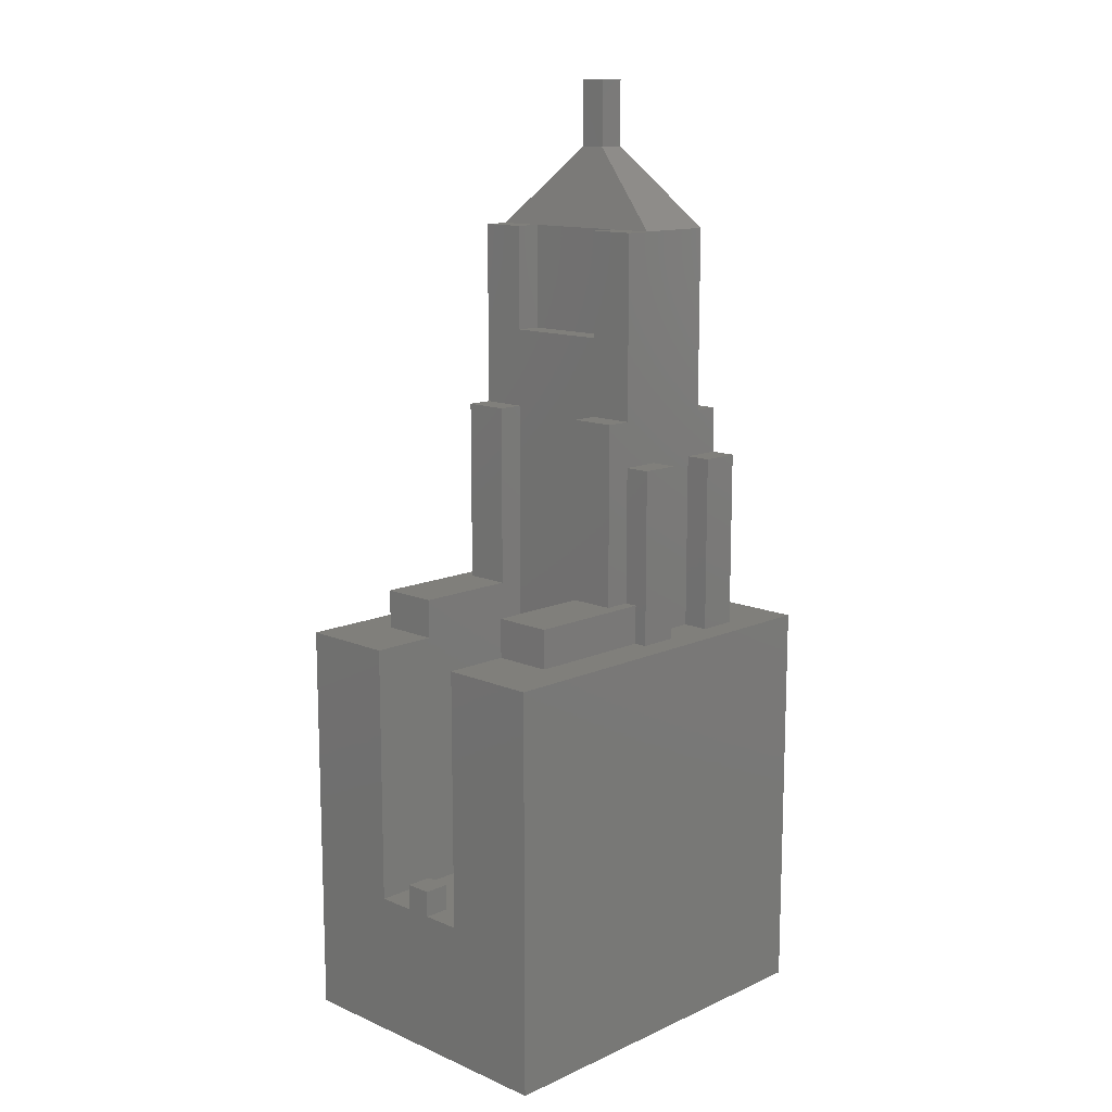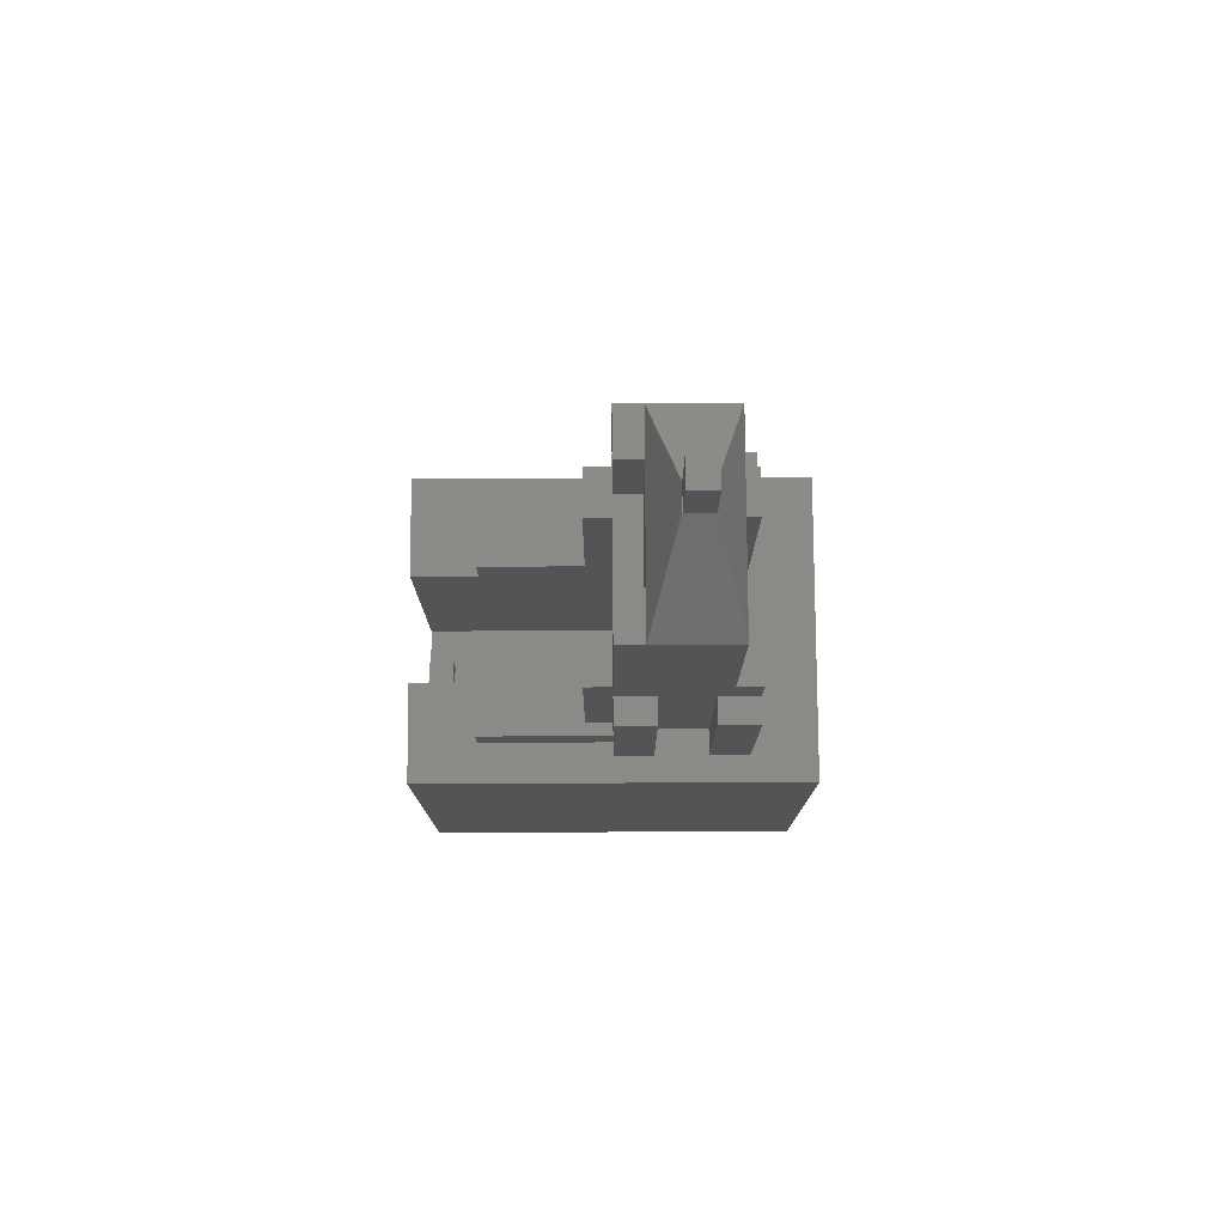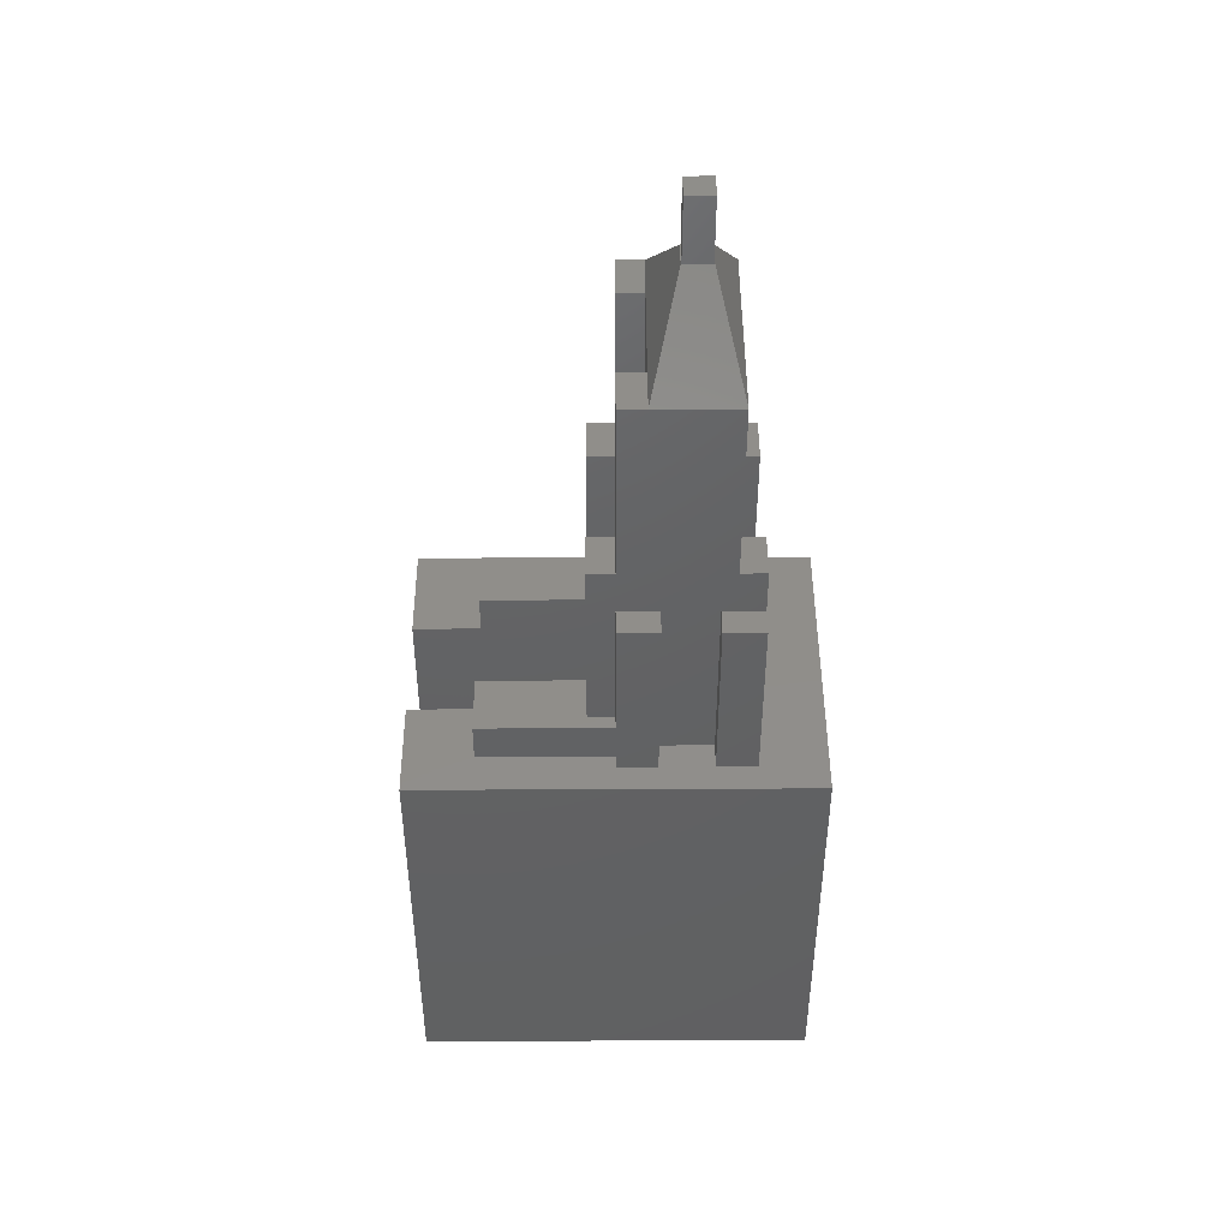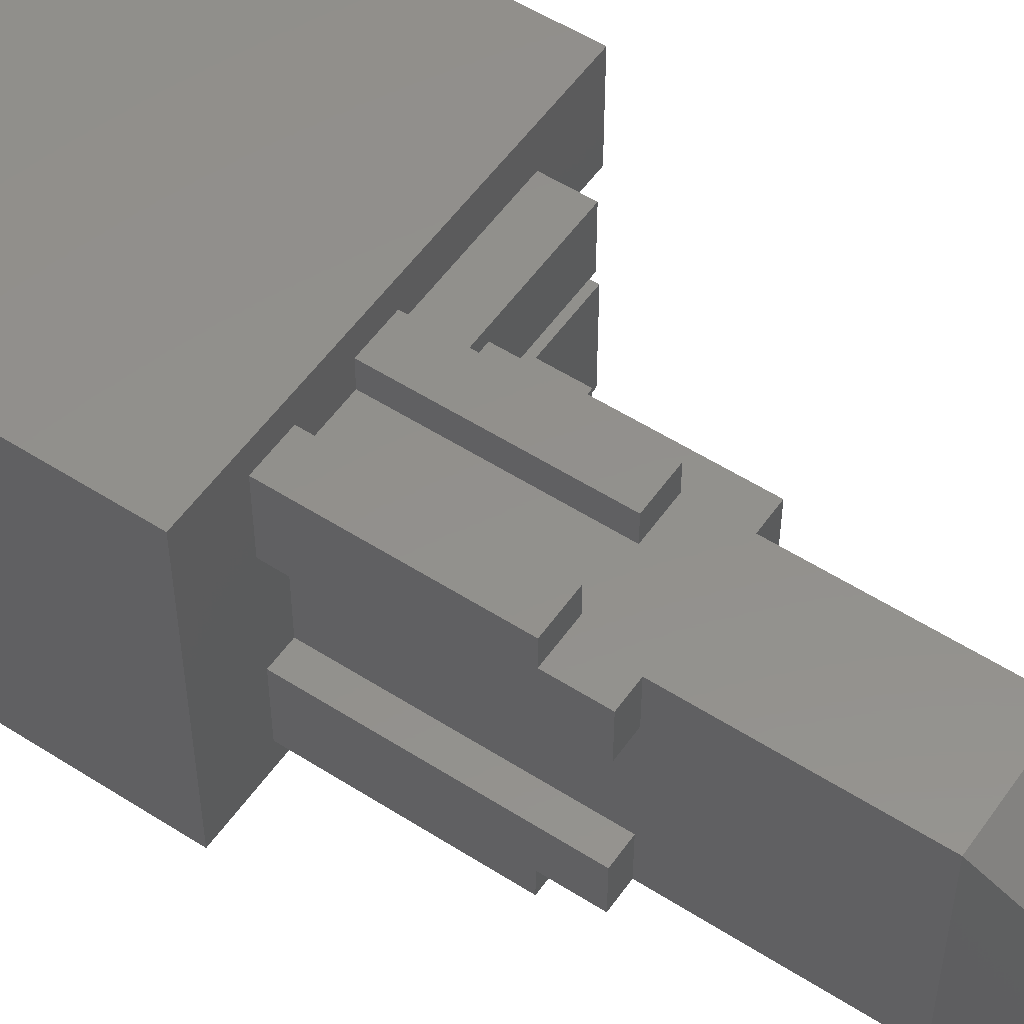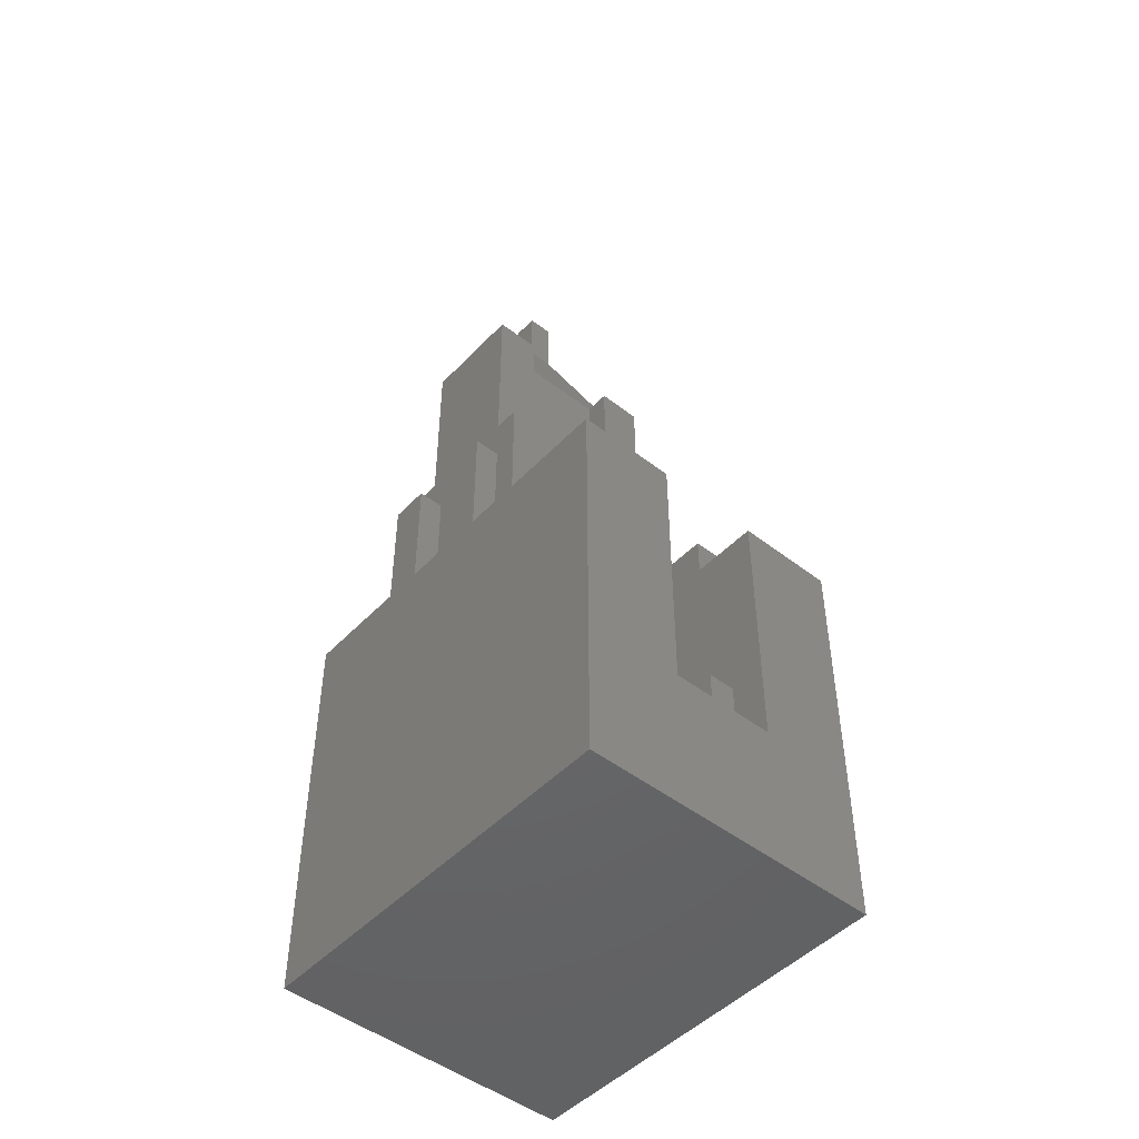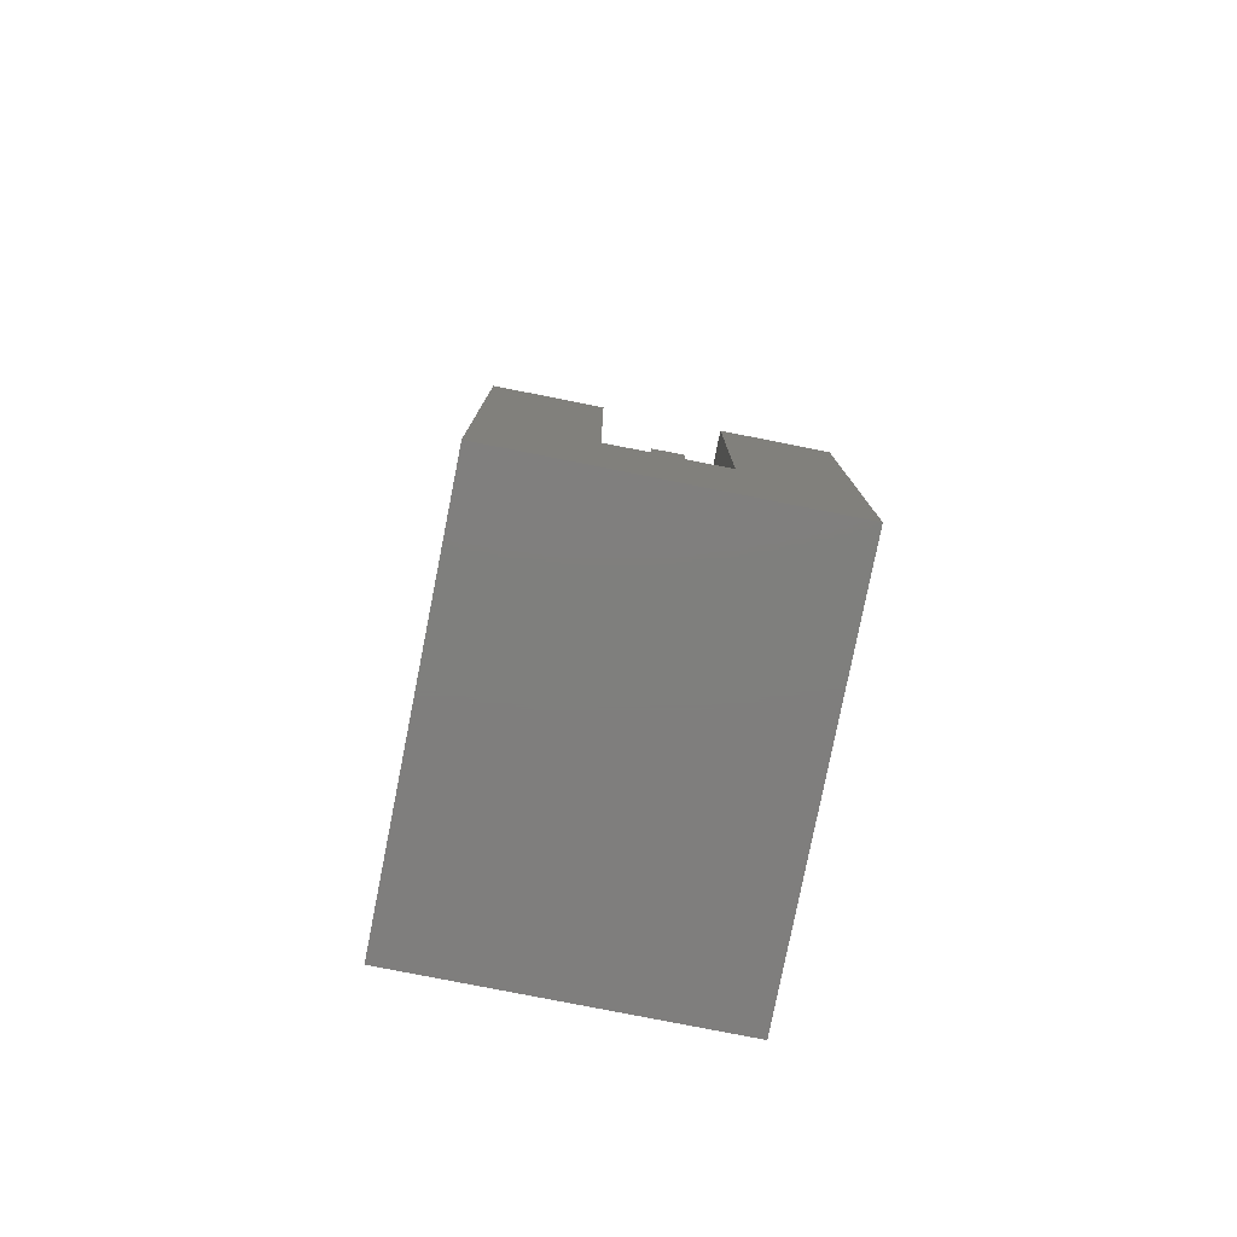
<metadata>
{"format":"stl","ext":"stl","renderer":"f3d","projection":"perspective","resolution":1024,"background":"white","views":[{"elev":13.0,"azim":134.4,"up":"+Z"},{"elev":77.8,"azim":179.7,"up":"+Z"},{"elev":45.7,"azim":179.7,"up":"+Z"},{"elev":54.0,"azim":-55.7,"up":"+Y"},{"elev":-48.1,"azim":49.0,"up":"+Z"},{"elev":-78.8,"azim":78.8,"up":"+Z"}]}
</metadata>
<code>
# stl→obj: 114 verts, 224 faces
v -2.194 0.5445 39.75
v -3.283 0.5445 39.75
v -2.194 -0.5445 39.75
v -3.283 -0.5445 39.75
v -3.283 0.5445 37.03
v -2.194 0.5445 37.03
v -3.283 -0.5445 37.03
v -2.194 -0.5445 37.03
v -3.31 -0.5445 37.03
v -3.31 0.5445 37.03
v -2.167 0.5445 37.03
v -2.167 -0.5445 37.03
v -4.399 -4.084 33.76
v -1.078 -4.084 33.76
v -4.399 4.084 33.76
v -1.078 4.084 33.76
v -1.078 -2.178 33.76
v -1.078 2.178 33.76
v 0 2.178 33.76
v 0 4.084 33.76
v -4.399 -2.178 26.14
v -5.445 -2.178 26.14
v -4.399 -4.084 26.14
v -5.445 -4.084 26.14
v -4.399 -2.178 16.88
v -5.445 -2.178 16.88
v -3.812 -5.173 16.88
v -5.445 -5.173 16.88
v -8.168 -6.262 16.88
v -1.633 -5.173 16.88
v 0 -5.173 16.88
v -1.633 -4.084 16.88
v -3.812 -4.084 16.88
v -4.399 2.178 16.88
v -5.445 2.178 16.88
v -8.168 6.262 16.88
v -5.445 5.173 16.88
v -3.812 5.173 16.88
v -1.633 5.173 16.88
v -3.812 4.084 16.88
v -1.633 4.084 16.88
v 0 5.173 16.88
v 8.168 6.262 16.88
v 5.402 4.628 16.88
v 0 4.628 16.88
v 5.402 2.178 16.88
v 8.168 2.178 16.88
v 8.168 -6.262 16.88
v 5.402 -4.628 16.88
v 0 -4.628 16.88
v 8.168 -2.178 16.88
v 5.402 -2.178 16.88
v -4.399 4.084 26.14
v -5.445 4.084 26.14
v -4.399 2.178 26.14
v -5.445 2.178 26.14
v -5.445 4.084 24.23
v -3.812 4.084 24.23
v -1.633 4.084 24.23
v 0 4.084 26.14
v 0 4.084 24.23
v 1.089 4.084 26.14
v 1.089 4.084 18.51
v 0 4.084 18.51
v -5.445 -4.084 24.23
v -5.445 -5.173 24.23
v -3.812 -4.084 24.23
v -3.812 -5.173 24.23
v -1.633 -4.084 24.23
v 0 -4.084 26.14
v 0 -4.084 33.76
v 0 -4.084 24.23
v 1.089 -4.084 26.14
v 1.089 -4.084 18.51
v 0 -4.084 18.51
v 0 -4.628 18.51
v 0 -5.173 24.23
v -1.633 -5.173 24.23
v -5.445 5.173 24.23
v -3.812 5.173 24.23
v -1.633 5.173 24.23
v 0 5.173 24.23
v 0 4.628 18.51
v 5.402 4.628 18.51
v 1.089 -2.178 26.14
v 0 -2.178 26.14
v 1.089 -2.178 18.51
v 0 -2.178 5.989
v 5.402 -2.178 18.51
v 8.168 -2.178 5.989
v 0 -2.178 29.4
v 0 -2.178 33.76
v 0 2.178 26.14
v 0 2.178 5.989
v 0 2.178 29.4
v 5.402 -4.628 18.51
v 1.089 2.178 26.14
v 1.089 2.178 18.51
v 5.402 2.178 18.51
v -1.078 -2.178 29.4
v -1.078 2.178 29.4
v 8.168 2.178 5.989
v 8.168 0.5445 5.989
v 7.079 0.5445 5.989
v 7.079 -0.5445 5.989
v 8.168 -0.5445 5.989
v 8.168 6.262 0
v 8.168 -6.262 0
v -8.168 6.262 0
v -8.168 -6.262 0
v 8.168 0.5445 7.079
v 7.079 0.5445 7.079
v 8.168 -0.5445 7.079
v 7.079 -0.5445 7.079
f 1 2 3
f 3 2 4
f 5 2 6
f 6 2 1
f 7 4 5
f 5 4 2
f 8 3 7
f 7 3 4
f 6 1 8
f 8 1 3
f 7 5 9
f 9 5 10
f 6 8 11
f 11 8 12
f 9 13 7
f 7 13 8
f 8 13 14
f 12 8 14
f 15 13 10
f 10 13 9
f 11 16 6
f 6 16 15
f 5 15 10
f 5 6 15
f 14 17 12
f 12 17 11
f 11 17 18
f 16 11 18
f 18 19 16
f 16 19 20
f 21 22 23
f 23 22 24
f 21 25 22
f 22 25 26
f 27 28 29
f 30 29 31
f 30 27 29
f 30 32 27
f 27 32 33
f 25 34 26
f 26 34 35
f 29 35 36
f 29 26 35
f 29 28 26
f 35 37 36
f 36 37 38
f 39 38 40
f 41 39 40
f 36 38 39
f 42 36 39
f 42 43 36
f 42 44 43
f 42 45 44
f 46 47 44
f 44 47 43
f 29 48 31
f 31 48 49
f 50 31 49
f 48 51 49
f 49 51 52
f 53 54 55
f 55 54 56
f 34 55 35
f 35 55 56
f 57 53 58
f 57 54 53
f 15 16 53
f 53 16 59
f 58 59 41
f 40 58 41
f 20 60 16
f 16 60 59
f 59 60 61
f 61 60 62
f 63 61 62
f 63 64 61
f 53 59 58
f 23 13 21
f 21 13 55
f 34 21 55
f 34 25 21
f 13 15 55
f 55 15 53
f 65 66 67
f 67 66 68
f 68 27 67
f 67 27 33
f 66 28 68
f 68 28 27
f 22 26 65
f 24 22 65
f 66 65 28
f 28 65 26
f 24 65 23
f 23 65 67
f 69 67 33
f 32 69 33
f 23 67 69
f 14 69 70
f 71 14 70
f 69 72 70
f 70 72 73
f 73 72 74
f 74 72 75
f 13 23 14
f 14 23 69
f 50 76 31
f 31 76 77
f 77 76 72
f 72 76 75
f 69 78 72
f 72 78 77
f 78 30 77
f 77 30 31
f 69 32 78
f 78 32 30
f 79 57 80
f 80 57 58
f 58 40 80
f 80 40 38
f 79 37 57
f 57 37 35
f 56 57 35
f 56 54 57
f 80 38 79
f 79 38 37
f 81 59 82
f 82 59 61
f 45 42 83
f 83 42 82
f 61 83 82
f 61 64 83
f 81 39 59
f 59 39 41
f 82 42 81
f 81 42 39
f 83 84 45
f 45 84 44
f 85 86 73
f 73 86 70
f 87 85 74
f 74 85 73
f 86 87 88
f 86 85 87
f 89 52 87
f 87 52 88
f 88 52 90
f 90 52 51
f 71 70 91
f 92 71 91
f 88 93 86
f 88 94 93
f 60 95 93
f 60 20 95
f 95 20 19
f 95 91 93
f 93 91 86
f 86 91 70
f 75 76 74
f 74 76 96
f 89 74 96
f 89 87 74
f 62 60 97
f 97 60 93
f 63 62 98
f 98 62 97
f 64 63 83
f 83 63 84
f 84 63 99
f 99 63 98
f 100 17 91
f 91 17 92
f 14 71 17
f 17 71 92
f 17 100 18
f 18 100 101
f 18 101 19
f 19 101 95
f 100 91 101
f 101 91 95
f 76 50 96
f 96 50 49
f 52 89 49
f 49 89 96
f 44 84 46
f 46 84 99
f 97 93 98
f 98 93 94
f 46 94 102
f 47 46 102
f 98 94 46
f 99 98 46
f 103 102 104
f 104 102 94
f 88 104 94
f 88 105 104
f 88 90 105
f 105 90 106
f 107 108 109
f 109 108 110
f 29 110 48
f 48 110 108
f 36 109 29
f 29 109 110
f 43 107 36
f 36 107 109
f 111 112 113
f 113 112 114
f 114 105 113
f 113 105 106
f 112 104 114
f 114 104 105
f 111 103 112
f 112 103 104
f 113 106 111
f 111 106 103
f 103 106 108
f 107 103 108
f 107 102 103
f 107 43 102
f 102 43 47
f 106 90 108
f 108 90 48
f 48 90 51

</code>
